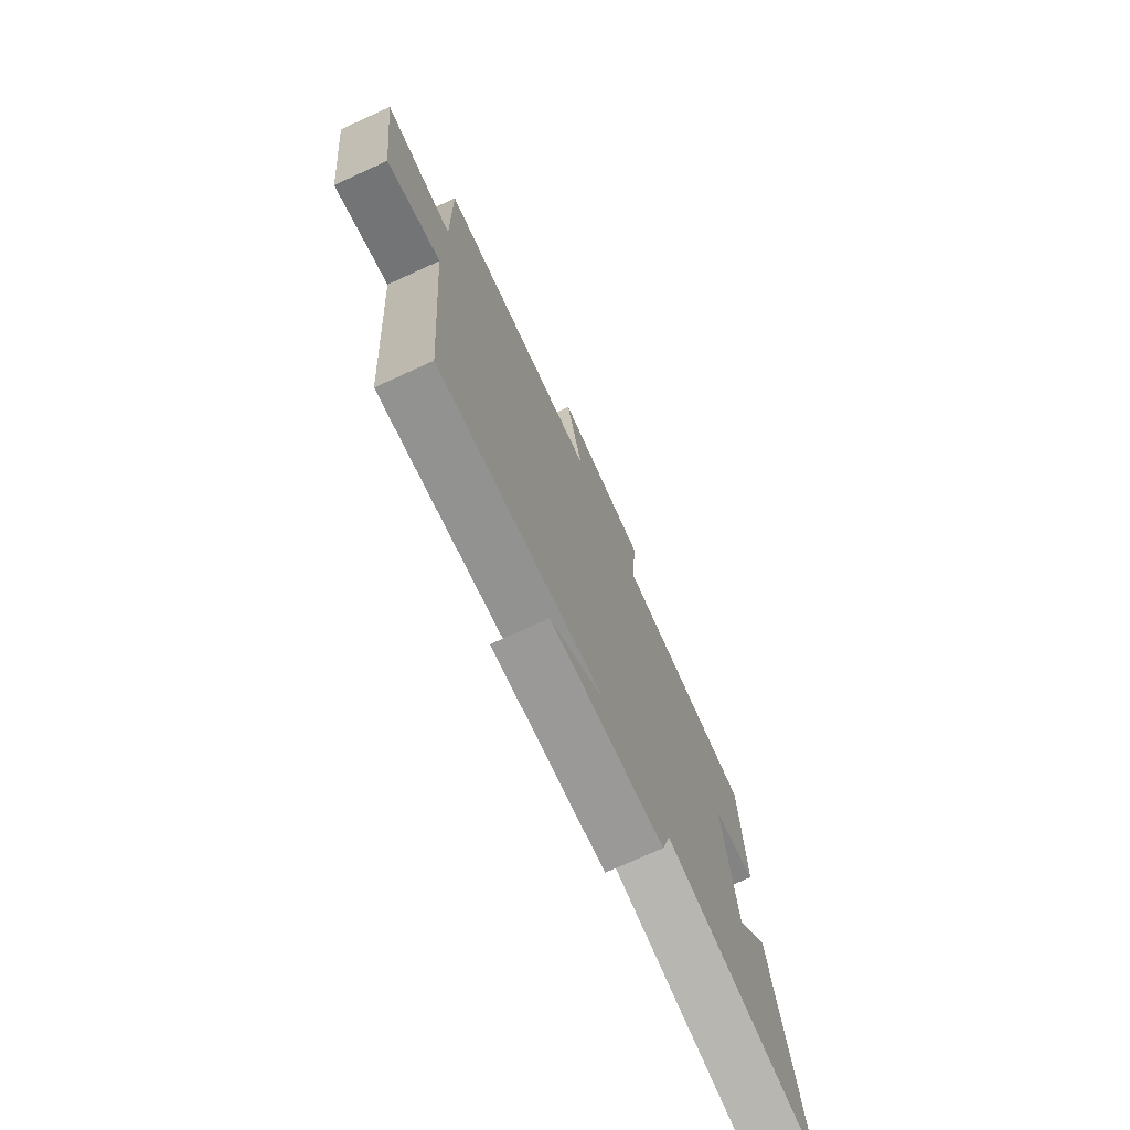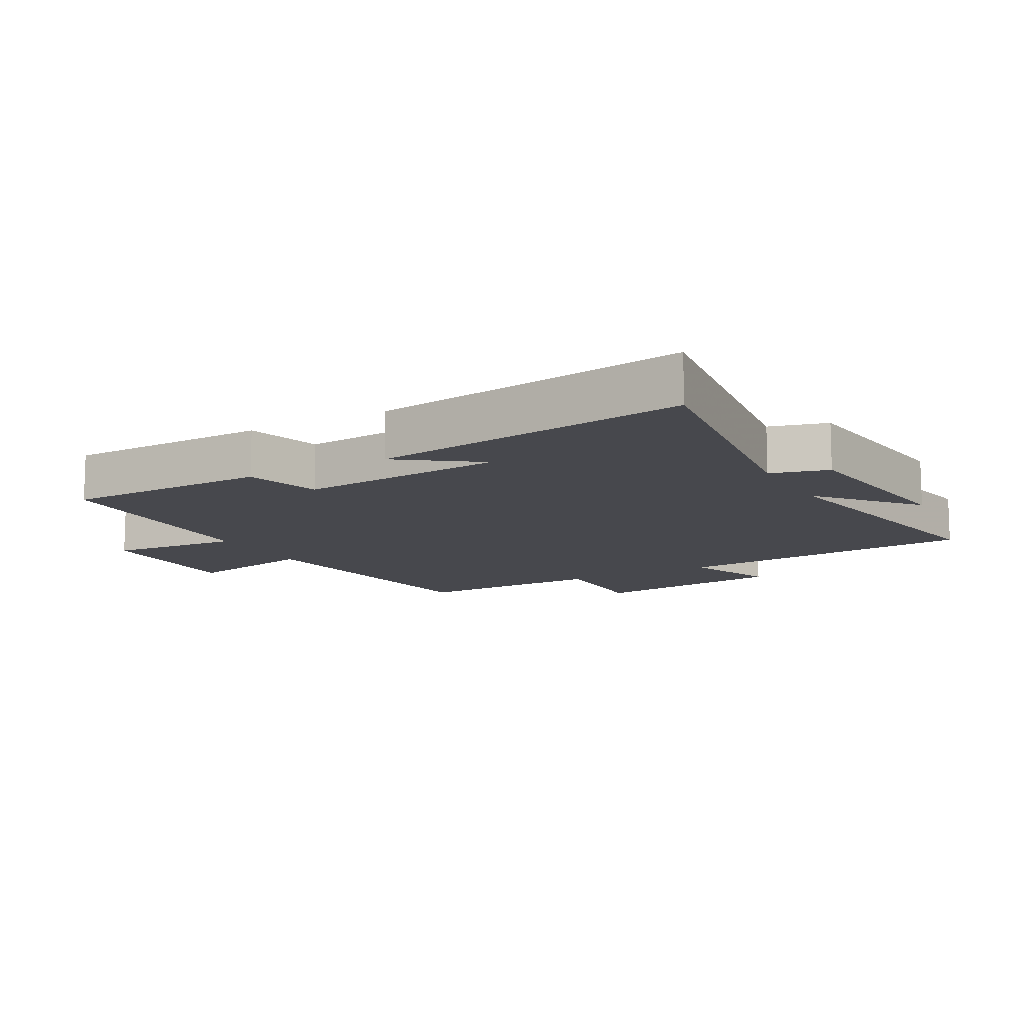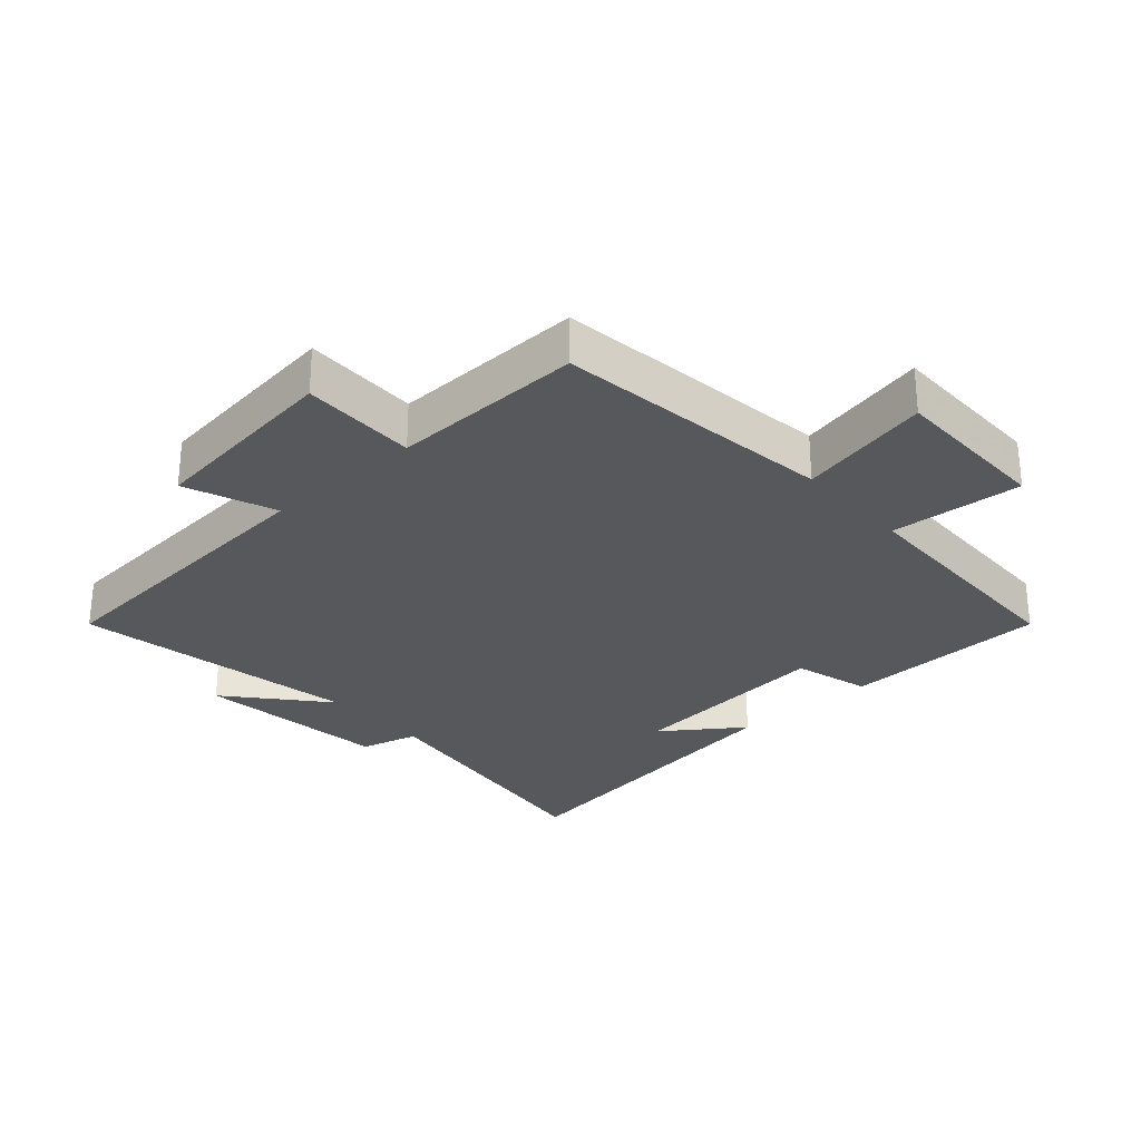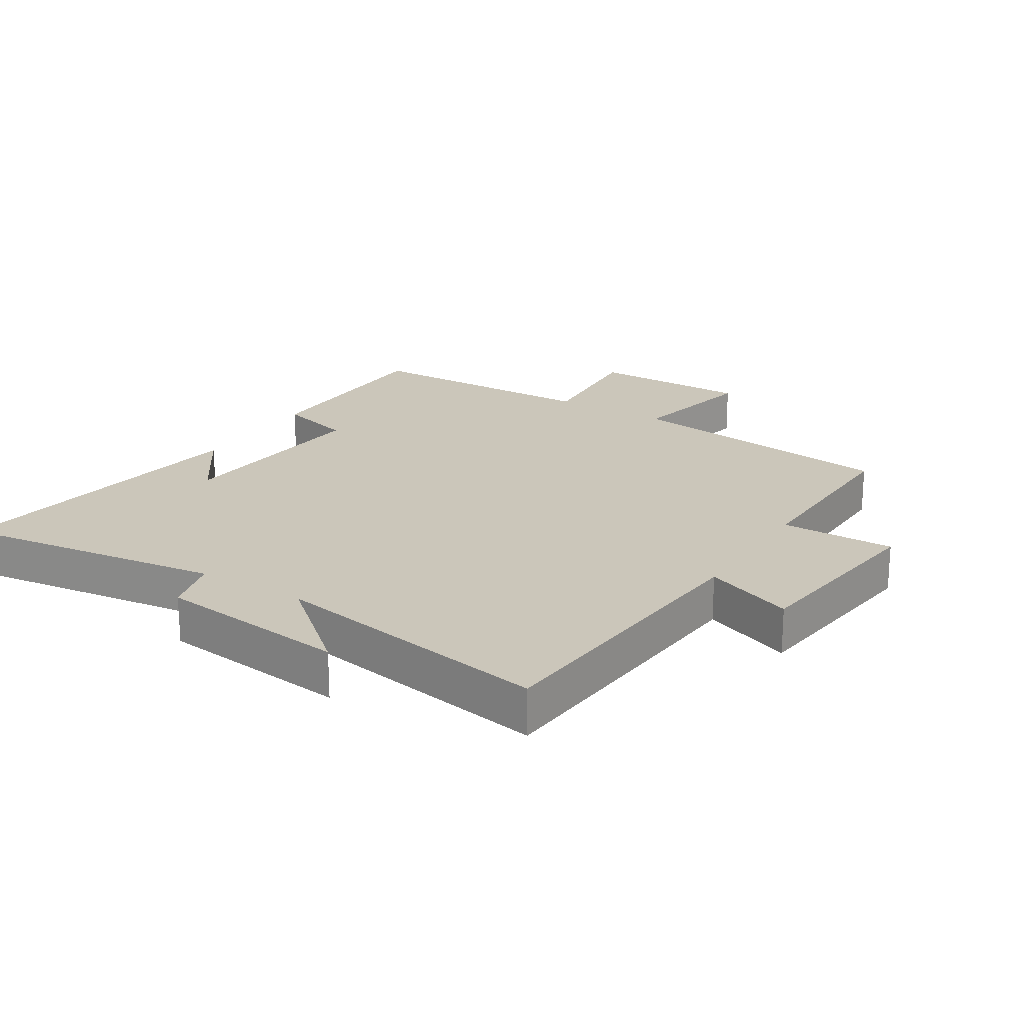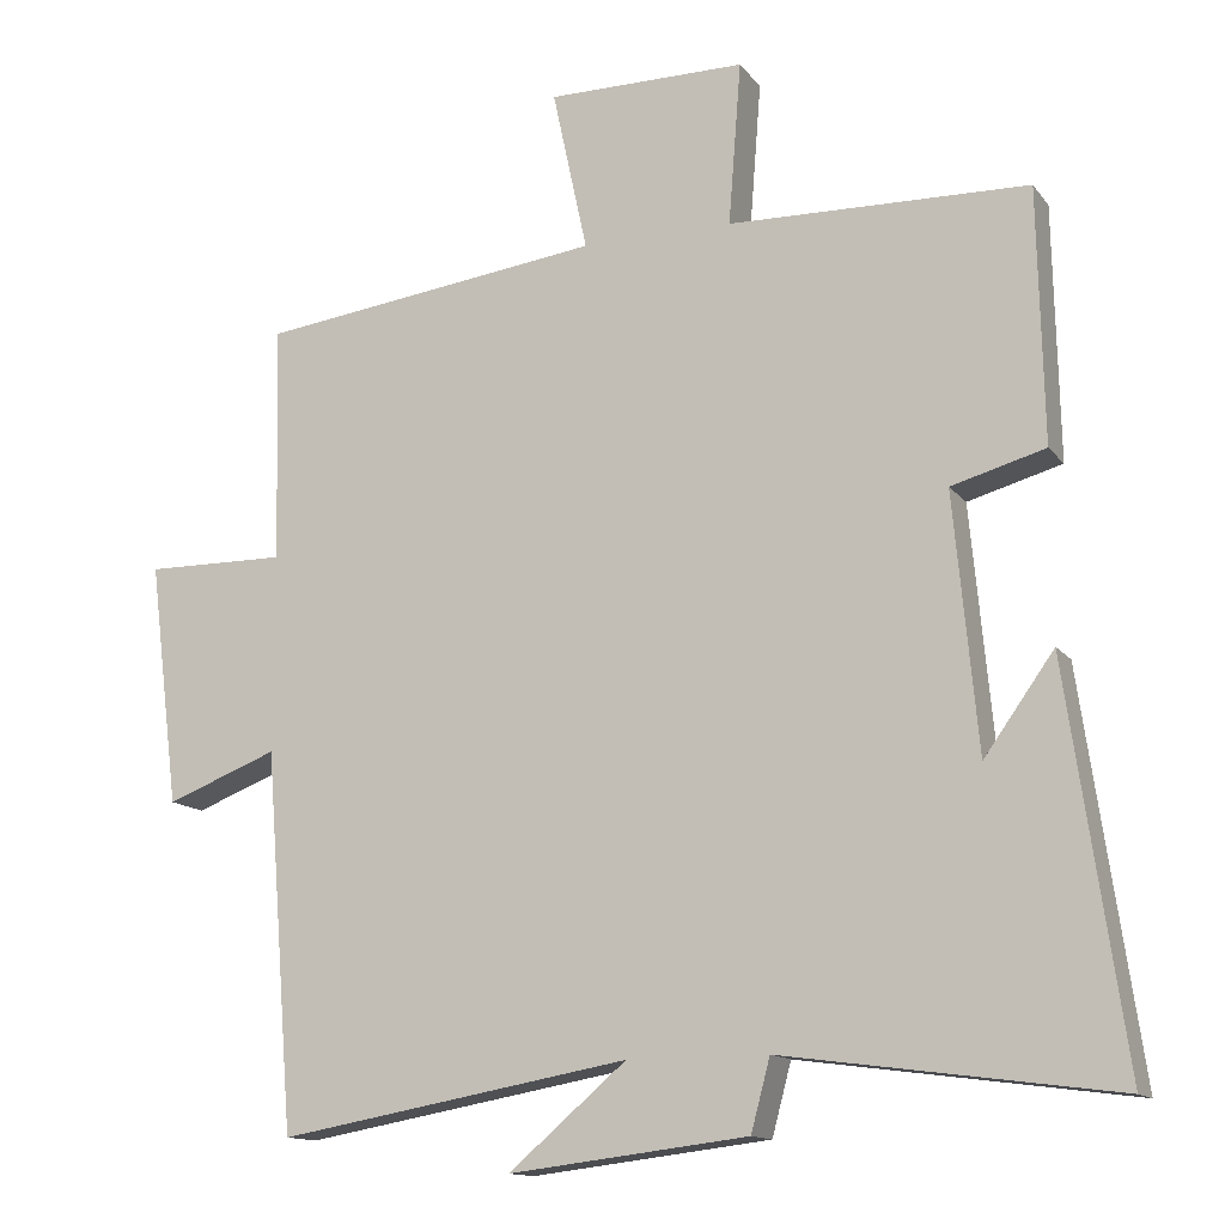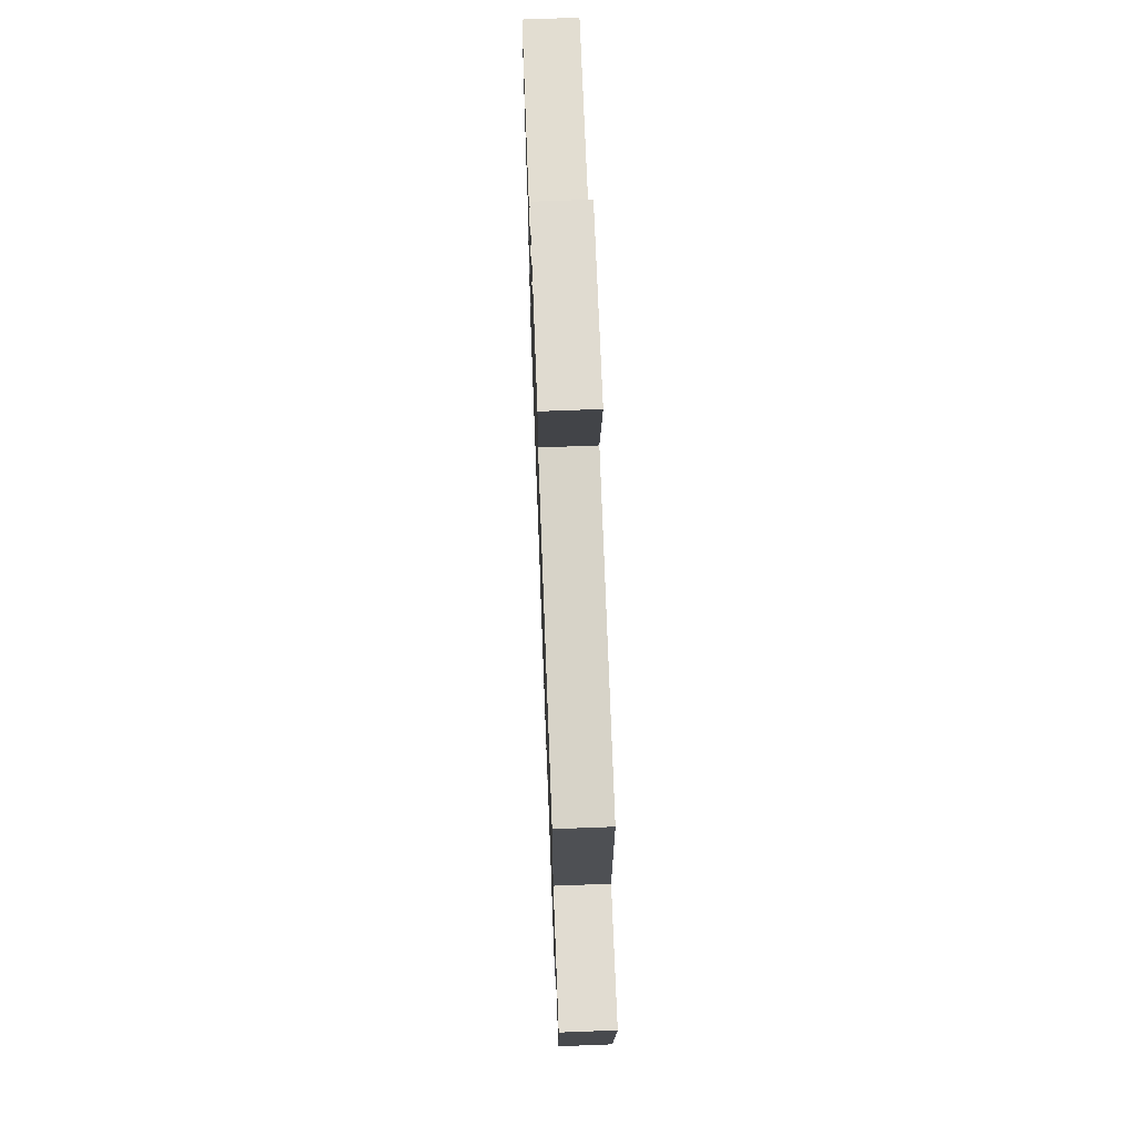
<metadata>
{"format":"obj","ext":"obj","renderer":"f3d","projection":"perspective","resolution":1024,"background":"white","views":[{"elev":-75.0,"azim":-65.6,"up":"+Z"},{"elev":-11.8,"azim":118.9,"up":"+Y"},{"elev":-28.7,"azim":-48.2,"up":"+Y"},{"elev":21.2,"azim":-148.0,"up":"+Y"},{"elev":-13.5,"azim":23.2,"up":"+Z"},{"elev":69.9,"azim":-92.2,"up":"+Z"}]}
</metadata>
<code>
v 0.493 0.07 0.491
v 0.5 0.07 0.172
v 0.382 0.07 0.139
v 0.412 0.07 -0.183
v 0.5 0.07 -0.06
v 0.572 0.07 -0.556
v 0.155 0.07 -0.5
v 0.131 0.07 -0.59
v -0.169 0.07 -0.626
v -0.021 0.07 -0.5
v -0.463 0.07 -0.578
v -0.5 0.07 -0.104
v -0.64 0.07 -0.158
v -0.678 0.07 0.148
v -0.5 0.07 0.146
v -0.507 0.07 0.444
v -0.074 0.07 0.5
v -0.118 0.07 0.705
v 0.132 0.07 0.705
v 0.116 0.07 0.5
v 0.493 0 0.491
v 0.5 0 0.172
v 0.382 0 0.139
v 0.412 0 -0.183
v 0.5 0 -0.06
v 0.572 0 -0.556
v 0.155 0 -0.5
v 0.131 0 -0.59
v -0.169 0 -0.626
v -0.021 0 -0.5
v -0.463 0 -0.578
v -0.5 0 -0.104
v -0.64 0 -0.158
v -0.678 0 0.148
v -0.5 0 0.146
v -0.507 0 0.444
v -0.074 0 0.5
v -0.118 0 0.705
v 0.132 0 0.705
v 0.116 0 0.5
f 17 18 19 20
f 1 2 3
f 20 1 3
f 17 20 3
f 16 17 3
f 15 16 3
f 12 13 14 15
f 15 3 4
f 12 15 4
f 11 12 4
f 10 11 4
f 7 8 9 10
f 7 10 4
f 6 7 4
f 4 5 6
f 40 39 38 37
f 23 22 21
f 23 21 40
f 23 40 37
f 23 37 36
f 23 36 35
f 35 34 33 32
f 24 23 35
f 24 35 32
f 24 32 31
f 24 31 30
f 30 29 28 27
f 24 30 27
f 24 27 26
f 26 25 24
f 1 21 22 2
f 2 22 23 3
f 3 23 24 4
f 4 24 25 5
f 5 25 26 6
f 6 26 27 7
f 7 27 28 8
f 8 28 29 9
f 9 29 30 10
f 10 30 31 11
f 11 31 32 12
f 12 32 33 13
f 13 33 34 14
f 14 34 35 15
f 15 35 36 16
f 16 36 37 17
f 17 37 38 18
f 18 38 39 19
f 19 39 40 20
f 20 40 21 1

</code>
